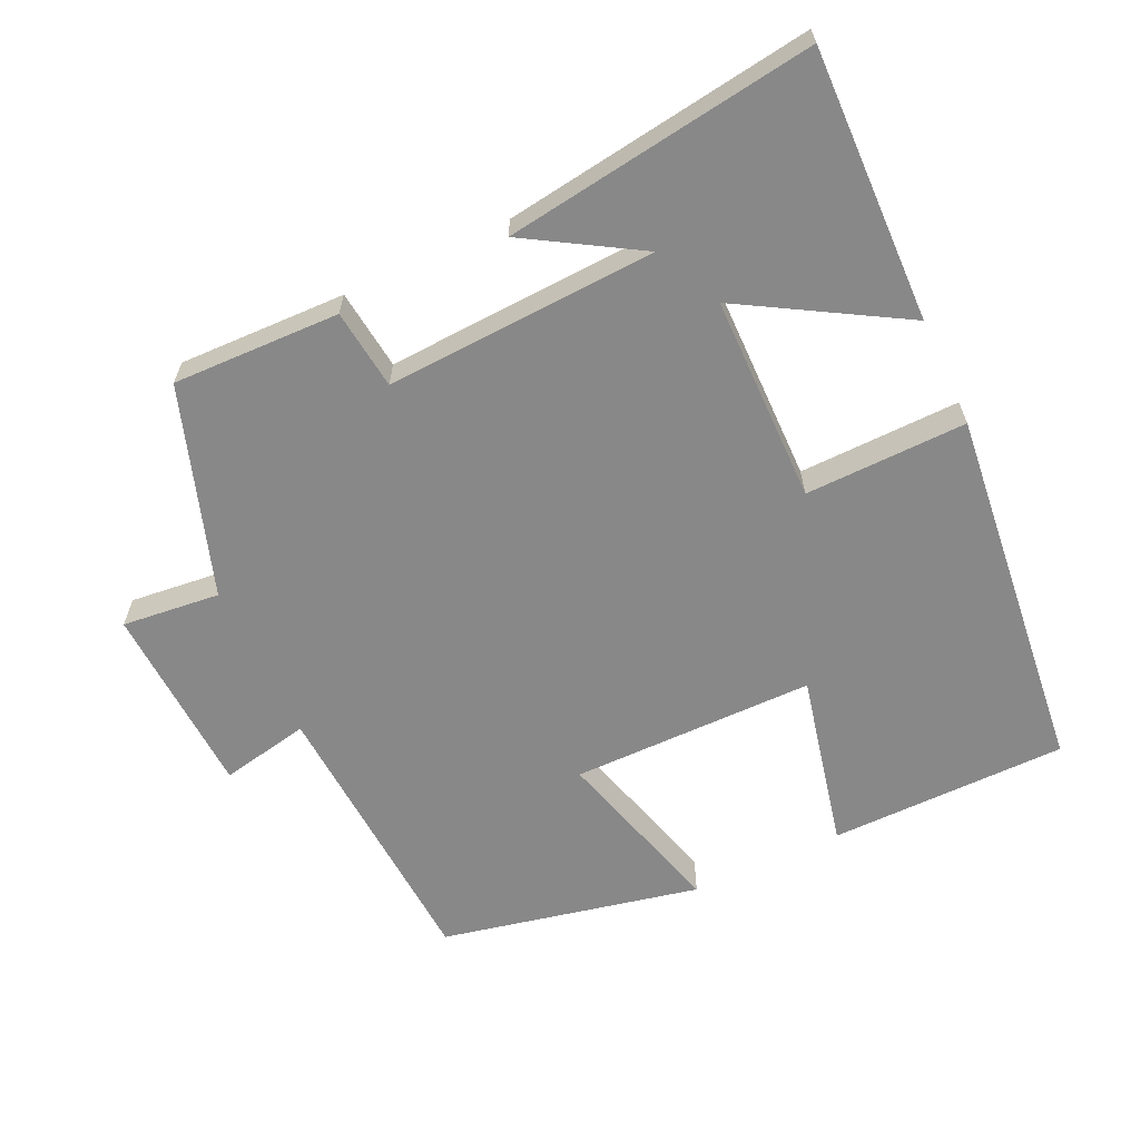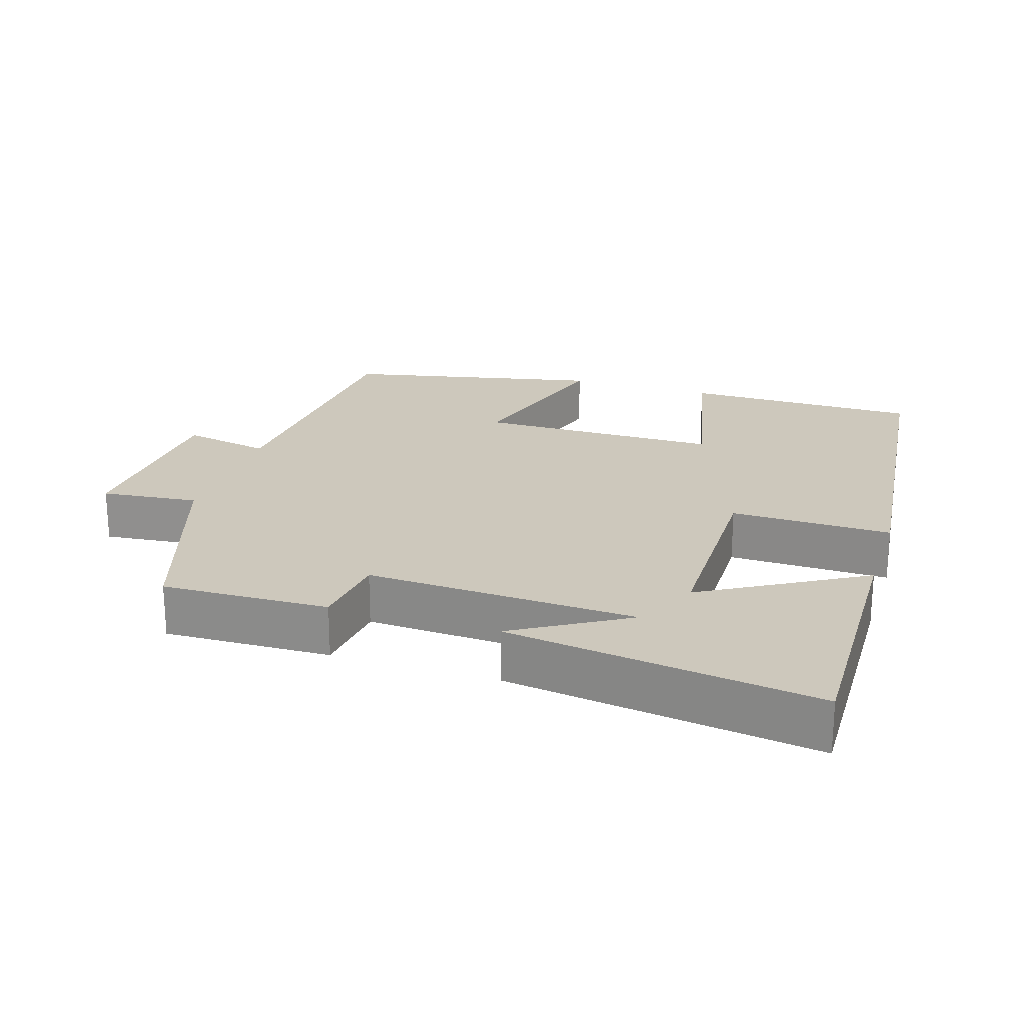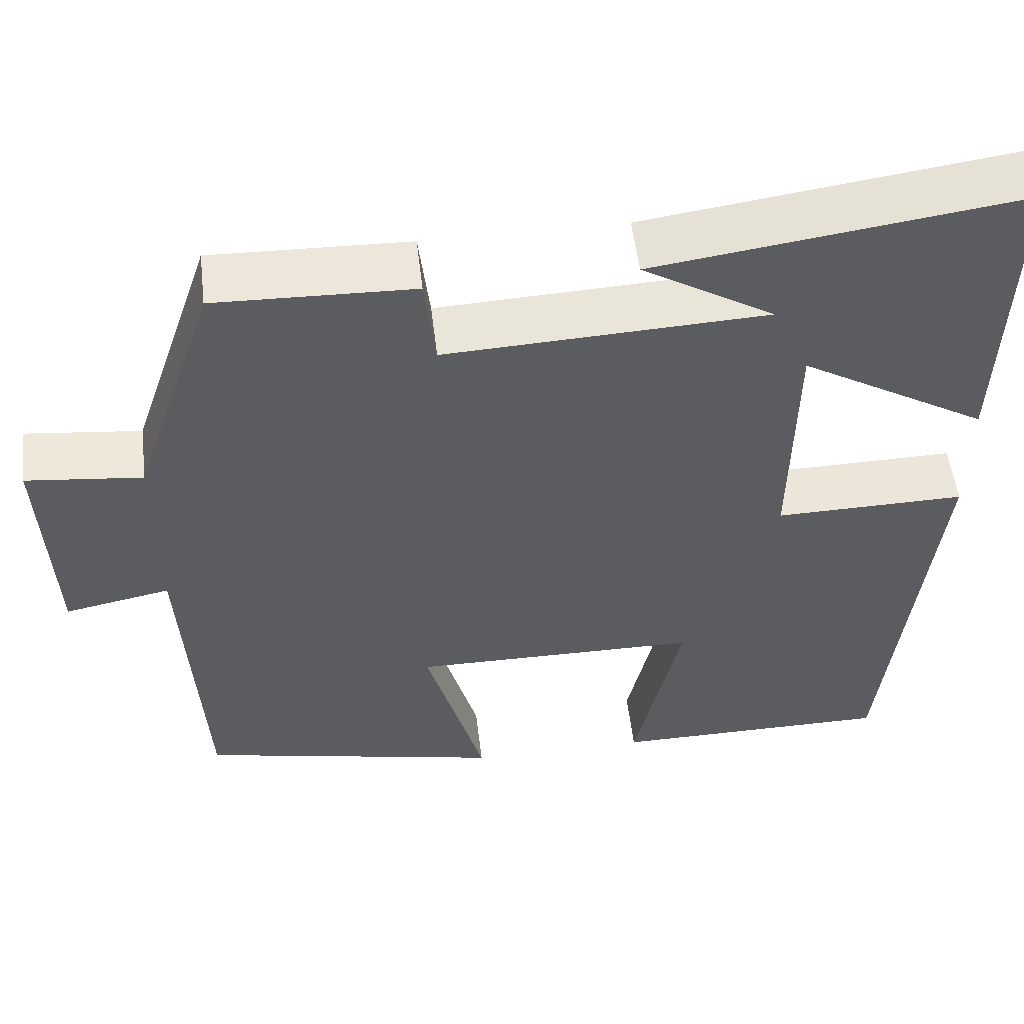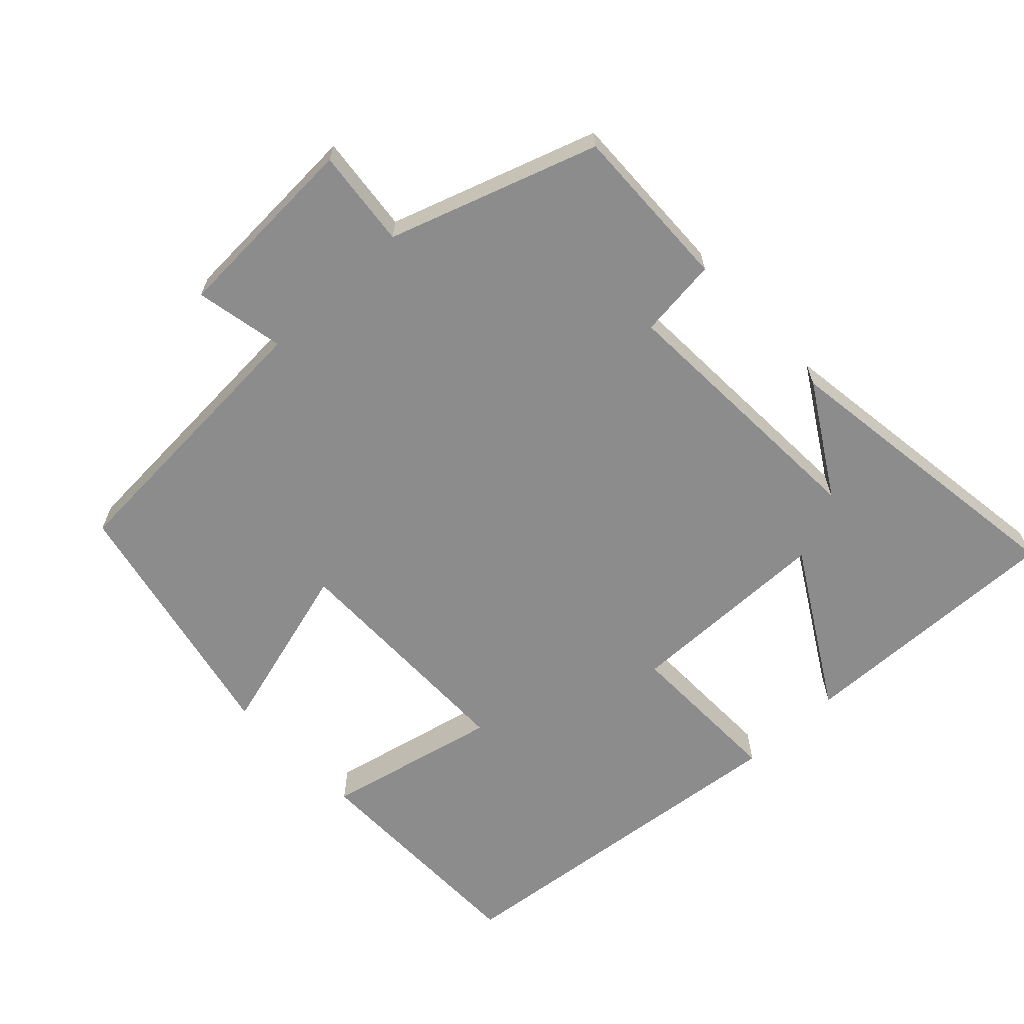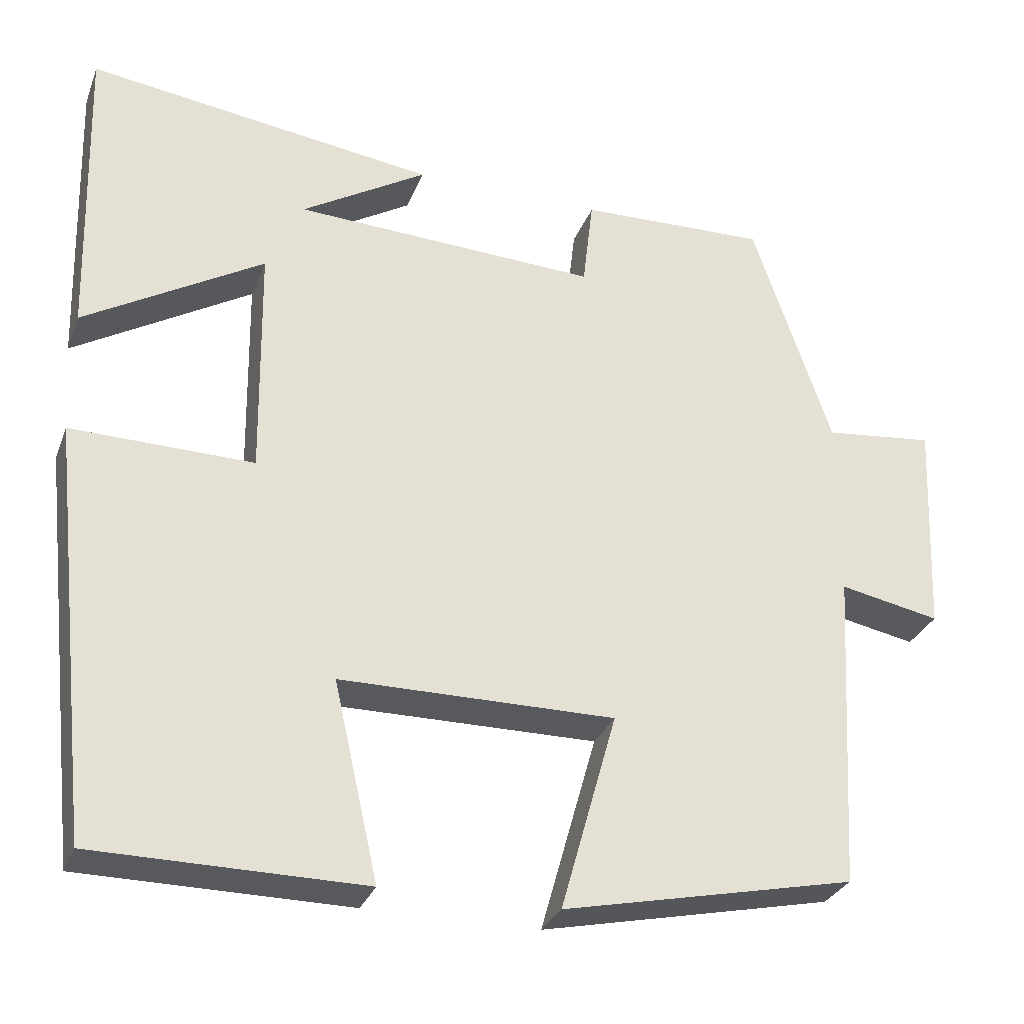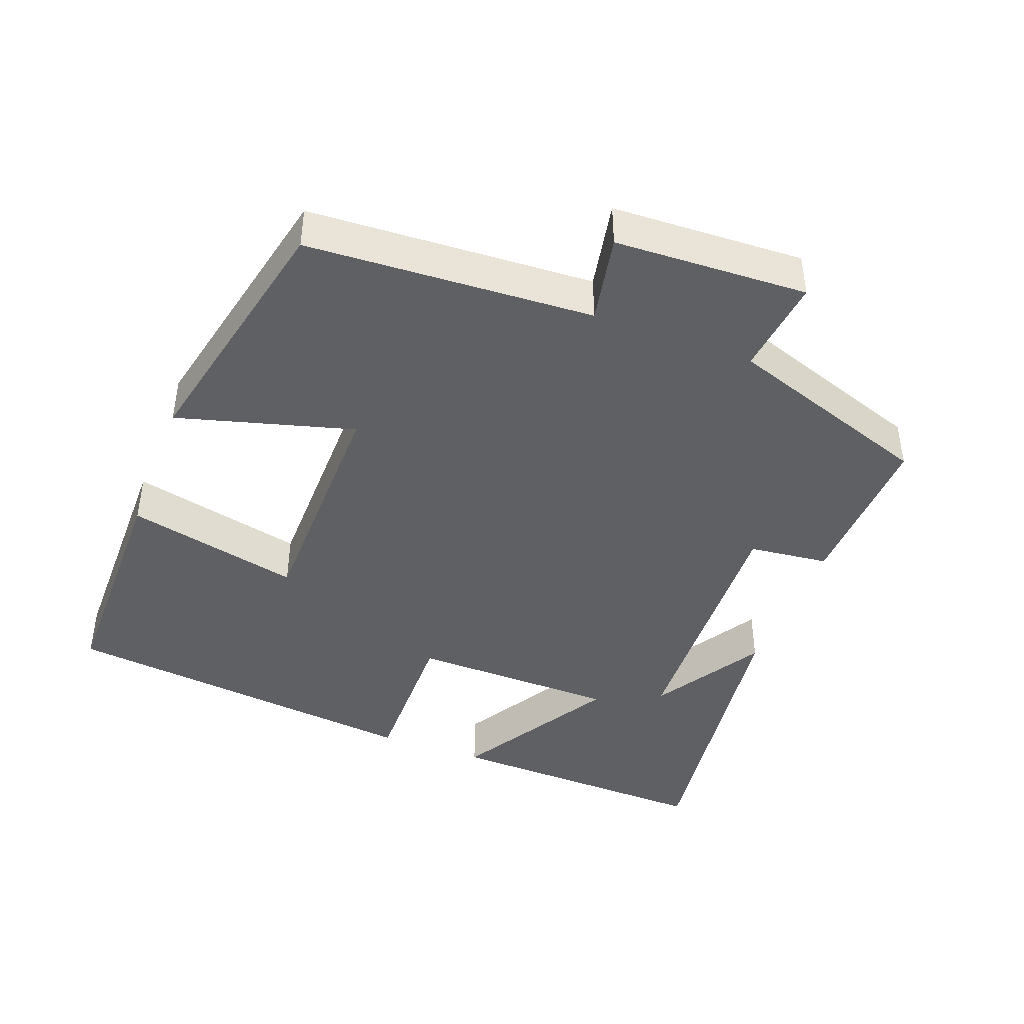
<metadata>
{"format":"obj","ext":"obj","renderer":"f3d","projection":"perspective","resolution":1024,"background":"white","views":[{"elev":-62.8,"azim":25.2,"up":"+Y"},{"elev":22.2,"azim":17.9,"up":"+Y"},{"elev":53.5,"azim":-6.7,"up":"+Z"},{"elev":-64.2,"azim":-46.6,"up":"+Y"},{"elev":-30.0,"azim":161.3,"up":"+Z"},{"elev":-42.8,"azim":-110.9,"up":"+Y"}]}
</metadata>
<code>
v -0.477 0.07 -0.421
v -0.5 0.07 -0.018
v -0.626 0.07 -0.043
v -0.638 0.07 0.229
v -0.5 0.07 0.214
v -0.401 0.07 0.507
v -0.165 0.07 0.5
v -0.152 0.07 0.387
v 0.23 0.07 0.405
v 0.073 0.07 0.5
v 0.511 0.07 0.561
v 0.5 0.07 0.177
v 0.276 0.07 0.309
v 0.272 0.07 0.017
v 0.5 0.07 0.021
v 0.443 0.07 -0.498
v 0.107 0.07 -0.5
v 0.163 0.07 -0.253
v -0.181 0.07 -0.251
v -0.111 0.07 -0.5
v -0.477 0 -0.421
v -0.5 0 -0.018
v -0.626 0 -0.043
v -0.638 0 0.229
v -0.5 0 0.214
v -0.401 0 0.507
v -0.165 0 0.5
v -0.152 0 0.387
v 0.23 0 0.405
v 0.073 0 0.5
v 0.511 0 0.561
v 0.5 0 0.177
v 0.276 0 0.309
v 0.272 0 0.017
v 0.5 0 0.021
v 0.443 0 -0.498
v 0.107 0 -0.5
v 0.163 0 -0.253
v -0.181 0 -0.251
v -0.111 0 -0.5
f 19 20 1 2
f 18 19 2
f 16 17 18
f 15 16 18
f 14 15 18
f 13 14 18 2
f 11 12 13
f 9 10 11
f 9 11 13 2
f 5 6 7 8
f 9 2 3
f 8 9 3
f 5 8 3
f 3 4 5
f 22 21 40 39
f 22 39 38
f 38 37 36
f 38 36 35
f 38 35 34
f 22 38 34 33
f 33 32 31
f 31 30 29
f 22 33 31 29
f 28 27 26 25
f 23 22 29
f 23 29 28
f 23 28 25
f 25 24 23
f 1 21 22 2
f 2 22 23 3
f 3 23 24 4
f 4 24 25 5
f 5 25 26 6
f 6 26 27 7
f 7 27 28 8
f 8 28 29 9
f 9 29 30 10
f 10 30 31 11
f 11 31 32 12
f 12 32 33 13
f 13 33 34 14
f 14 34 35 15
f 15 35 36 16
f 16 36 37 17
f 17 37 38 18
f 18 38 39 19
f 19 39 40 20
f 20 40 21 1

</code>
